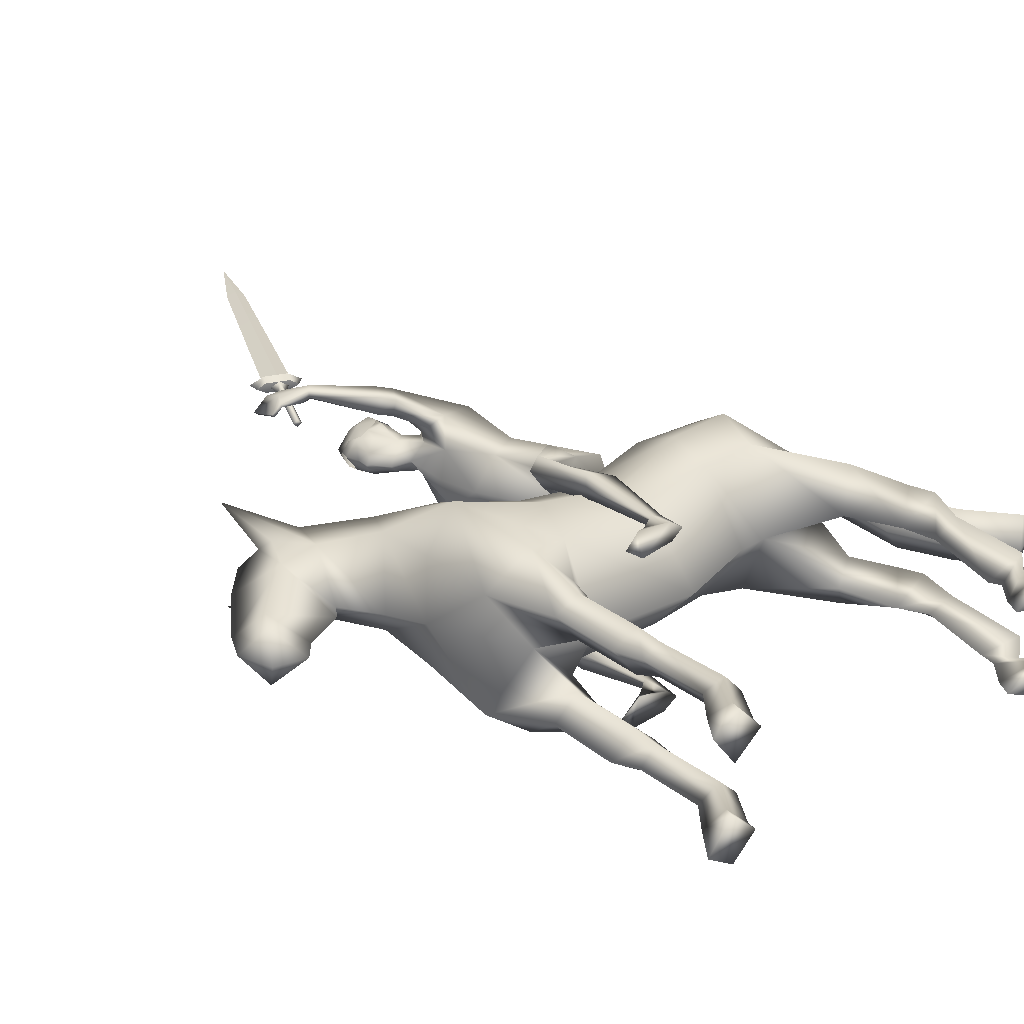
<metadata>
{"format":"obj","ext":"obj","renderer":"f3d","projection":"perspective","resolution":1024,"background":"white","views":[{"elev":27.1,"azim":-39.4,"up":"+Z"}]}
</metadata>
<code>
o Horse.001_Cube.012
v -1.192 2.072 -0
v -0.5817 1.468 -0
v -0.9274 1.54 -0
v -1.158 1.638 0.3469
v -0.6696 2.657 0.2974
v -0.5746 2.675 -0
v -0.8604 2.919 -0
v -0.9279 2.871 0.2142
v -1.294 2.284 -0
v -1.085 2.577 0.2953
v -1.351 2.805 0.216
v -1.442 2.512 -0
v -1.55 3.053 0.1515
v -1.79 2.964 -0
v -1.648 2.691 0.2487
v -1.101 2.18 0.3192
v -0.8459 2.289 0.5064
v -0.4314 2.072 0.4541
v -0.309 2.397 0.2957
v -1.283 3.139 -0
v -1.272 3.078 0.1804
v -0.5139 1.792 0.3735
v 0.07211 1.726 0.3005
v 0.08196 2.03 0.3902
v 0.5928 1.907 0.3896
v 0.6132 2.194 0.469
v 0.07988 1.442 0
v 0.6138 1.634 0
v 0.7999 1.65 0
v 0.9005 1.897 0.4491
v 1.47 2.248 0
v 1.022 2.461 0.3399
v 1.379 2.252 0.1457
v 0.9562 2.161 0.5204
v 1.19 1.605 0
v 1.249 1.773 0.2688
v 1.174 1.406 0.4278
v 1.237 1.427 0.1643
v -2.04 2.584 -0
v -1.918 2.448 0.1592
v -1.504 2.423 -0
v -1.849 2.178 -0
v -1.994 2.31 0.1649
v -2.042 2.216 -0
v -1.6 3.187 -0
v -1.754 2.291 -0
v -2.113 2.42 -0
v 1.283 1.994 0
v 1.317 1.106 0.3712
v 1.35 1.161 0.1618
v 1.006 1.275 0.2195
v 1.362 0.9602 0.3699
v 1.394 1.017 0.1548
v 1.115 0.9528 0.2407
v 1.34 0.7677 0.1647
v 1.173 0.7721 0.2221
v 1.311 0.7663 0.3215
v 1.225 0.2525 0.347
v 1.263 0.2392 0.1498
v 1.146 0.1756 0.304
v 1.169 0.1549 0.2052
v 1.046 0.3058 0.213
v 1.17 0.03955 0.1671
v 1.151 0.04719 0.3593
v 1.151 -0.01173 0.3566
v 1.168 -0.01266 0.17
v 1.052 0.2243 0.2299
v 0.8863 -0.01115 0.2358
v 0.9332 0.08607 0.2344
v -0.8683 1.269 0.1475
v -0.9908 1.301 0.3102
v -0.8946 1.601 0.5339
v -0.641 1.569 0.2737
v -0.851 1.29 0.3983
v -0.9962 0.8711 0.3132
v -0.8528 0.8595 0.4018
v -0.7322 1.282 0.273
v -0.7309 0.8522 0.2753
v -0.8308 0.7237 0.3702
v -0.745 0.7191 0.2792
v -0.871 0.8389 0.1501
v -0.9346 0.7283 0.306
v -0.8446 0.7098 0.1889
v -0.8374 0.2828 0.1878
v -0.9267 0.3282 0.3101
v -0.7384 0.2653 0.2822
v -0.8219 0.2927 0.3762
v -0.9584 0.1034 0.3776
v -0.8734 0.04592 0.2836
v -1.02 -0.01127 0.4198
v -0.8846 -0.01481 0.2797
v -0.9733 0.09359 0.1896
v -1.057 0.1642 0.3095
v -1.179 -0.007408 0.3224
v -1.038 -0.00971 0.141
v 0.6606 2.623 0
v 0.6461 2.522 0.3041
v 1.034 2.542 0
v 0.072 2.5 0
v 0.09026 2.386 0.2506
v -0.2614 2.49 -0
v 1.189 2.263 0.2691
v 1.885 0.7314 0
v 1.989 0.8507 0
v 1.865 0.7565 0.1535
v 1.502 1.826 0.1263
v 1.612 1.77 0
v 1.309 2.204 0
v 1.4 1.756 0
v 1.508 1.32 0.1569
v 1.667 1.353 0
v 1.377 1.291 0
v 1.641 1.018 0.157
v 1.534 0.9367 0
v 1.76 0.674 0
v 1.772 1.114 0
v -1.576 3.358 0.3181
v -1.532 2.951 0.2374
v -1.158 1.638 -0.3469
v -0.6696 2.657 -0.2974
v -0.9279 2.871 -0.2142
v -1.351 2.805 -0.216
v -1.085 2.577 -0.2953
v -1.55 3.053 -0.1515
v -1.648 2.691 -0.2487
v -1.101 2.18 -0.3192
v -0.309 2.397 -0.2957
v -0.4314 2.072 -0.4541
v -0.8459 2.289 -0.5064
v -1.272 3.078 -0.1804
v 0.08196 2.03 -0.3902
v 0.07211 1.726 -0.3005
v -0.5139 1.792 -0.3735
v 0.6132 2.194 -0.469
v 0.5928 1.907 -0.3896
v 0.9005 1.897 -0.4491
v 1.379 2.252 -0.1457
v 1.022 2.461 -0.3399
v 0.9562 2.161 -0.5204
v 1.237 1.427 -0.1643
v 1.174 1.406 -0.4278
v 1.249 1.773 -0.2688
v -1.918 2.448 -0.1592
v -1.994 2.31 -0.1649
v 1.35 1.161 -0.1618
v 1.317 1.106 -0.3712
v 1.006 1.275 -0.2195
v 1.394 1.017 -0.1548
v 1.362 0.9602 -0.3699
v 1.115 0.9528 -0.2407
v 1.173 0.7721 -0.2221
v 1.34 0.7677 -0.1647
v 1.263 0.2392 -0.1498
v 1.225 0.2525 -0.347
v 1.311 0.7663 -0.3215
v 1.169 0.1549 -0.2052
v 1.146 0.1756 -0.304
v 1.046 0.3058 -0.213
v 1.17 0.03955 -0.1671
v 1.168 -0.01266 -0.17
v 1.151 -0.01173 -0.3566
v 1.151 0.04719 -0.3593
v 1.052 0.2243 -0.2299
v 0.8863 -0.01115 -0.2358
v 0.9332 0.08607 -0.2344
v -0.9908 1.301 -0.3102
v -0.8683 1.269 -0.1475
v -0.8946 1.601 -0.5339
v -0.641 1.569 -0.2737
v -0.851 1.29 -0.3983
v -0.8528 0.8595 -0.4018
v -0.9962 0.8711 -0.3132
v -0.7322 1.282 -0.273
v -0.7309 0.8522 -0.2753
v -0.745 0.7191 -0.2792
v -0.8308 0.7237 -0.3702
v -0.871 0.8389 -0.1501
v -0.9346 0.7283 -0.306
v -0.9267 0.3282 -0.3101
v -0.8374 0.2828 -0.1878
v -0.8446 0.7098 -0.1889
v -0.7384 0.2653 -0.2822
v -0.8734 0.04592 -0.2836
v -0.9584 0.1034 -0.3776
v -0.8219 0.2927 -0.3762
v -0.8846 -0.01481 -0.2797
v -1.02 -0.01127 -0.4198
v -0.9733 0.09359 -0.1896
v -1.057 0.1642 -0.3095
v -1.038 -0.00971 -0.141
v -1.179 -0.007408 -0.3224
v 0.6461 2.522 -0.3041
v 0.09026 2.386 -0.2506
v 1.189 2.263 -0.2691
v 1.865 0.7565 -0.1535
v 1.502 1.826 -0.1263
v 1.508 1.32 -0.1569
v 1.641 1.018 -0.157
v -1.576 3.358 -0.3181
v -1.532 2.951 -0.2374
v -0.7943 3.802 0.3827
v -0.6693 4.13 0.4231
v -0.6445 4.124 0.3983
v -0.7705 3.796 0.3588
v -0.6222 4.112 0.4235
v -0.749 3.785 0.3831
v -0.647 4.119 0.4484
v -0.7728 3.791 0.407
v -0.3837 4.598 0.486
v -0.4502 4.629 0.4473
v -0.2236 5.219 0.5315
v -0.1743 5.197 0.559
v -0.5213 4.651 0.4848
v -0.454 4.621 0.5238
v -0.2263 5.213 0.5856
v -0.2756 5.236 0.5581
v -0.09906 5.544 0.599
v -0.6184 4.192 0.4005
v -0.5713 4.165 0.4315
v -0.6719 4.204 0.4307
v -0.6215 4.185 0.4627
v -0.7454 4.232 0.43
v -0.6919 4.22 0.3999
v -0.5983 4.244 0.3929
v -0.5224 4.207 0.4383
v -0.4652 4.185 0.4388
v -0.5411 4.222 0.3934
v -0.695 4.213 0.4621
v -0.5613 4.17 0.401
v -0.6801 4.267 0.437
v -0.6026 4.234 0.4828
v -0.5643 4.163 0.4632
v -0.5141 4.143 0.432
v -0.5455 4.212 0.4833
v -0.7536 4.296 0.4363
v -0.6717 4.272 0.3923
v -0.6761 4.263 0.4822
v -0.2909 3.908 -0.09715
v -0.3291 3.84 -0
v -0.3522 3.926 -0
v -0.2066 3.915 -0.1294
v -0.1434 3.927 -0.1418
v -0.1574 3.891 -0.1428
v -0.1077 3.927 -0.1413
v -0.09509 4.031 -0.1339
v -0.04048 3.94 -0.1027
v -0.1176 3.813 -0.1197
v -0.122 3.889 -0.1627
v -0.1138 3.737 -0.09987
v -0.3 3.787 -0.05325
v -0.1668 3.683 -0.06389
v -0.3097 3.745 -0
v -0.2251 3.831 -0.1165
v -0.1021 3.857 -0.1294
v -0.03896 3.799 -0.08899
v -0.03141 4.08 -0
v -0.2199 4.065 -0.08027
v 0.008127 3.836 0
v 0.02341 3.965 0
v -0.3325 3.755 -0
v -0.3293 4.026 -0
v -0.1169 4.123 -0
v -0.237 4.094 -0
v -0.02305 3.652 -0.08748
v -0.1005 3.638 -0
v 0.02612 3.716 -0.09803
v 0.07072 2.746 -0.4043
v 0.01835 2.738 -0.4014
v 0.3123 3.091 -0.4712
v 0.3422 3.192 -0.4906
v 0.02185 3.467 -0.3458
v 0.1148 3.586 -0.378
v 0.2017 3.511 -0.2292
v 0.396 3.219 -0.2756
v 0.1397 3.388 -0.2751
v 0.2875 3.203 -0.2624
v 0.1755 3.125 -0.4152
v 0.07365 2.728 -0.3455
v 0.2787 3.109 -0.26
v 0.09938 2.74 -0.3768
v -0.03355 3.344 -0.2088
v 0.07436 3.39 -0.3339
v 0.3988 3.098 -0.2832
v 0.1673 3.575 0
v 0.2878 3.112 -0.219
v 0.3233 2.761 -0.2633
v 0.07821 3.056 -0.2034
v 0.1974 2.712 -0.1722
v 0.2036 2.532 0
v -0.06606 3.088 -0
v 0.2874 3.174 0
v -0.2365 2.335 -0.5653
v 0.009292 2.608 -0.2787
v 0.08721 2.634 -0.421
v 0.1606 2.482 -0.3809
v -0.2677 2.364 -0.4696
v 0.01054 2.462 -0.1755
v 0.44 2.599 -0.2645
v 0.5289 2.587 0
v -0.1174 2.337 -0.4835
v -0.211 1.981 -0.5941
v -0.216 1.97 -0.4976
v -0.1586 1.975 -0.4097
v -0.2248 2.309 -0.3832
v -0.1767 1.513 -0.5162
v -0.181 1.518 -0.4507
v -0.008416 1.977 -0.5089
v -0.03995 2.562 -0.3428
v -0.03602 2.514 -0.3183
v -0.02516 2.563 -0.323
v -0.02433 2.513 -0.3436
v -0.03897 2.511 -0.3428
v 0.009883 2.588 -0.3709
v -0.008347 2.561 -0.3315
v -0.01161 2.551 -0.3524
v -0.0209 2.516 -0.319
v 0.05511 2.67 -0.3464
v -0.003773 2.71 -0.372
v 0.1236 2.696 -0.3655
v 0.09868 2.561 -0.3973
v 0.1701 2.598 -0.4299
v 0.1155 2.714 -0.4014
v 0.01983 2.554 -0.4209
v 0.09698 2.577 -0.445
v 0.04501 2.476 -0.4304
v 0.1688 2.595 -0.4059
v 0.1908 2.527 -0.3891
v 0.02658 2.544 -0.3978
v 0.06231 2.464 -0.4079
v 0.1885 2.53 -0.3701
v 0.1448 2.422 -0.3903
v 0.1455 2.405 -0.4095
v -0.2588 1.471 -0.4903
v -0.501 1.34 -0.4889
v -0.3859 1.34 -0.4095
v -0.1168 1.341 -0.4987
v -0.1001 1.513 -0.4882
v -0.1885 1.341 -0.4406
v -0.4221 1.34 -0.5756
v -0.2033 1.34 -0.5564
v -0.2355 3.65 -0
v -0.1156 3.334 -0
v 0.1867 3.198 -0.4231
v -0.2909 3.908 0.09715
v -0.2066 3.915 0.1294
v -0.1574 3.891 0.1428
v -0.1434 3.927 0.1418
v -0.1077 3.927 0.1413
v -0.04048 3.94 0.1027
v -0.09509 4.031 0.1339
v -0.1176 3.813 0.1197
v -0.122 3.889 0.1627
v -0.1138 3.737 0.09987
v -0.3 3.787 0.05325
v -0.1668 3.683 0.06389
v -0.2251 3.831 0.1165
v -0.1021 3.857 0.1294
v -0.03896 3.799 0.08899
v -0.2199 4.065 0.08027
v -0.01132 3.629 0.09418
v 0.02612 3.716 0.09803
v -0.6052 3.912 0.5001
v -0.2422 3.766 0.4698
v -0.5715 3.953 0.5079
v -0.1628 3.718 0.4509
v 0.0298 3.64 0.2552
v -0.07758 3.564 0.2109
v -0.2491 3.565 0.4573
v -0.01415 3.427 0.3437
v -0.2612 3.591 0.3517
v -0.2658 3.798 0.3747
v -0.3428 3.616 0.3755
v -0.5913 3.916 0.4405
v -0.6167 3.894 0.4661
v -0.06254 3.362 0.1621
v -0.09831 3.477 0.2705
v -0.3266 3.601 0.4828
v 0.2091 3.486 0.312
v 0.2379 3.137 0.2308
v 0.06555 3.072 0.2013
v 0.3233 2.761 0.2633
v 0.1974 2.712 0.1722
v -0.2365 2.335 0.5653
v 0.08721 2.634 0.421
v 0.009292 2.608 0.2787
v 0.1606 2.482 0.3809
v -0.2677 2.364 0.4696
v 0.01054 2.462 0.1755
v 0.44 2.599 0.2645
v -0.1174 2.337 0.4835
v -0.2109 1.981 0.5941
v -0.216 1.97 0.4977
v -0.2248 2.309 0.3832
v -0.1586 1.975 0.4096
v -0.1767 1.513 0.5162
v -0.181 1.518 0.4507
v -0.008388 1.977 0.5087
v -0.6108 4.116 0.4051
v -0.6123 4.103 0.384
v -0.6343 4.146 0.3648
v -0.655 4.141 0.3849
v -0.6452 4.153 0.3868
v -0.6361 4.065 0.4269
v -0.6424 4.105 0.4032
v -0.6289 4.093 0.3871
v -0.644 4.134 0.3625
v -0.5589 3.984 0.4767
v -0.6116 3.972 0.424
v -0.6529 3.909 0.4337
v -0.7255 4.029 0.4176
v -0.7692 3.958 0.4424
v -0.6533 3.906 0.4743
v -0.684 4.089 0.4562
v -0.7498 4.131 0.429
v -0.736 4.024 0.4667
v -0.7594 3.958 0.4202
v -0.8057 3.992 0.3742
v -0.6844 4.089 0.4301
v -0.7588 4.126 0.4001
v -0.794 3.989 0.3591
v -0.8329 4.1 0.3475
v -0.8511 4.114 0.3583
v -0.2588 1.471 0.4903
v -0.501 1.34 0.4889
v -0.3859 1.34 0.4095
v -0.1168 1.341 0.4987
v -0.1001 1.513 0.4882
v -0.1885 1.341 0.4406
v -0.4221 1.34 0.5756
v -0.2033 1.34 0.5564
v -0.1883 3.753 0.3528
v -0.2112 4.006 0.128
v -0.2164 4.076 0.08133
v -0.3215 3.944 0.08235
v -0.3341 4.032 -0
v -0.1196 4.129 -0
v -0.2563 4.1 -0
v -0.1112 4.037 0.1438
v -0.02851 4.052 0.08901
v -0.1228 3.934 0.161
v -0.02402 3.959 0.09583
v -0.2628 3.895 0.114
v 0.02277 4.036 0
v 0.02701 3.96 0
v -0.03262 4.084 -0
v -0.3647 3.965 -0
v -0.2112 4.006 -0.128
v -0.3215 3.944 -0.08235
v -0.2164 4.076 -0.08133
v -0.1112 4.037 -0.1438
v -0.02851 4.052 -0.08901
v -0.02402 3.959 -0.09583
v -0.1228 3.934 -0.161
v -0.2628 3.895 -0.114
f 1 2 3 4
f 5 6 7 8
f 9 10 11 12
f 13 14 15
f 1 16 10 9
f 5 17 18 19
f 8 7 20 21
f 18 22 23 24
f 24 23 25 26
f 22 2 27 23
f 25 28 29 30
f 23 27 28 25
f 31 32 33
f 26 25 30 34
f 35 36 37 38
f 15 14 39 40
f 12 11 15 41
f 42 43 44
f 21 20 45
f 41 15 40 46
f 43 47 44
f 40 39 47 43
f 46 40 43 42
f 36 34 30
f 35 48 36
f 38 37 49 50
f 29 35 38 51
f 30 29 51 37
f 50 49 52 53
f 51 38 50 54
f 37 51 54 49
f 54 53 55 56
f 54 50 53
f 49 54 52
f 55 57 58 59
f 52 54 56 57
f 53 52 57 55
f 59 58 60 61
f 57 56 62 58
f 56 55 59 62
f 63 64 65 66
f 58 62 67 60
f 62 59 61 67
f 65 68 66
f 64 69 68 65
f 69 63 66 68
f 67 61 63 69
f 60 67 69 64
f 61 60 64 63
f 37 36 30
f 4 3 70 71
f 17 4 72
f 22 17 72 73
f 2 22 73 3
f 74 71 75 76
f 72 4 71 74
f 73 72 74 77
f 3 73 77 70
f 78 76 79 80
f 77 74 76 78
f 70 77 78 81
f 71 70 81 75
f 82 83 84 85
f 81 78 80 83
f 75 81 83 82
f 76 75 82 79
f 86 87 88 89
f 79 82 85 87
f 80 79 87 86
f 83 80 86 84
f 89 88 90 91
f 84 86 89 92
f 85 84 92 93
f 87 85 93 88
f 90 94 95 91
f 92 89 91 95
f 93 92 95 94
f 88 93 94 90
f 96 97 32 98
f 99 100 97 96
f 101 19 100 99
f 10 8 21 11
f 6 5 19 101
f 17 5 8 10
f 32 34 102
f 97 26 34 32
f 100 24 26 97
f 19 18 24 100
f 18 17 22
f 102 34 36
f 4 17 16
f 16 1 4
f 10 16 17
f 103 104 105
f 31 33 106 107
f 33 108 109 106
f 98 32 31
f 32 108 33
f 107 106 110 111
f 106 109 112 110
f 113 114 115 105
f 116 113 105 104
f 110 112 114 113
f 111 110 113 116
f 103 105 115
f 21 13 117
f 102 48 108
f 48 102 36
f 32 102 108
f 11 117 118
f 13 21 45
f 14 13 45
f 13 15 118
f 11 21 117
f 117 13 118
f 15 11 118
f 1 119 3 2
f 120 121 7 6
f 9 12 122 123
f 124 125 14
f 1 9 123 126
f 120 127 128 129
f 121 130 20 7
f 128 131 132 133
f 131 134 135 132
f 133 132 27 2
f 135 136 29 28
f 132 135 28 27
f 31 137 138
f 134 139 136 135
f 35 140 141 142
f 125 143 39 14
f 12 41 125 122
f 42 44 144
f 130 45 20
f 41 46 143 125
f 144 44 47
f 143 144 47 39
f 46 42 144 143
f 142 136 139
f 35 142 48
f 140 145 146 141
f 29 147 140 35
f 136 141 147 29
f 145 148 149 146
f 147 150 145 140
f 141 146 150 147
f 150 151 152 148
f 150 148 145
f 146 149 150
f 152 153 154 155
f 149 155 151 150
f 148 152 155 149
f 153 156 157 154
f 155 154 158 151
f 151 158 153 152
f 159 160 161 162
f 154 157 163 158
f 158 163 156 153
f 161 160 164
f 162 161 164 165
f 165 164 160 159
f 163 165 159 156
f 157 162 165 163
f 156 159 162 157
f 141 136 142
f 119 166 167 3
f 129 168 119
f 133 169 168 129
f 2 3 169 133
f 170 171 172 166
f 168 170 166 119
f 169 173 170 168
f 3 167 173 169
f 174 175 176 171
f 173 174 171 170
f 167 177 174 173
f 166 172 177 167
f 178 179 180 181
f 177 181 175 174
f 172 178 181 177
f 171 176 178 172
f 182 183 184 185
f 176 185 179 178
f 175 182 185 176
f 181 180 182 175
f 183 186 187 184
f 180 188 183 182
f 179 189 188 180
f 185 184 189 179
f 187 186 190 191
f 188 190 186 183
f 189 191 190 188
f 184 187 191 189
f 96 98 138 192
f 99 96 192 193
f 101 99 193 127
f 123 122 130 121
f 6 101 127 120
f 129 123 121 120
f 138 194 139
f 192 138 139 134
f 193 192 134 131
f 127 193 131 128
f 128 133 129
f 194 142 139
f 119 126 129
f 126 119 1
f 123 129 126
f 103 195 104
f 31 107 196 137
f 137 196 109 108
f 98 31 138
f 138 137 108
f 107 111 197 196
f 196 197 112 109
f 198 195 115 114
f 116 104 195 198
f 197 198 114 112
f 111 116 198 197
f 103 115 195
f 130 199 124
f 194 108 48
f 48 142 194
f 138 108 194
f 122 200 199
f 124 45 130
f 14 45 124
f 124 200 125
f 122 199 130
f 199 200 124
f 125 200 122
f 201 202 203 204
f 204 203 205 206
f 206 205 207 208
f 201 204 206 208
f 209 210 211 212
f 213 214 215 216
f 214 209 212 215
f 210 213 216 211
f 208 207 202 201
f 216 215 217
f 215 212 217
f 211 216 217
f 212 211 217
f 218 219 205 203
f 202 220 218 203
f 205 219 221 207
f 221 220 202 207
f 218 220 222 223
f 224 225 226 227
f 220 221 228 222
f 218 224 227 229
f 224 230 213 210
f 231 225 209 214
f 230 231 214 213
f 225 224 210 209
f 232 233 226 234
f 233 229 227 226
f 225 231 234 226
f 231 221 232 234
f 219 218 229 233
f 221 219 233 232
f 223 222 235 236
f 222 228 237 235
f 221 231 237 228
f 231 230 235 237
f 230 224 236 235
f 224 218 223 236
f 238 239 240
f 241 242 243
f 244 245 246
f 241 243 247
f 243 248 247
f 247 249 241
f 250 251 252
f 239 238 250
f 238 253 250
f 247 248 254
f 244 254 248
f 248 242 244
f 246 254 244
f 247 254 255
f 256 246 245
f 241 238 257
f 258 246 259
f 253 238 241
f 250 252 260
f 239 250 260
f 247 255 249
f 261 257 238
f 245 262 256
f 257 263 262
f 261 263 257
f 249 264 251
f 251 264 265
f 255 258 266
f 266 249 255
f 267 268 269
f 270 271 272
f 273 274 270
f 275 276 274
f 277 278 279
f 279 278 280
f 281 264 271
f 282 275 281
f 267 269 283
f 268 277 269
f 266 284 273
f 285 286 287
f 287 286 288
f 287 289 290
f 272 264 266
f 273 272 266
f 281 271 282
f 291 273 284
f 287 290 281
f 285 275 273
f 281 275 287
f 292 293 294
f 295 292 294
f 296 297 293
f 298 299 295
f 273 270 272
f 275 274 273
f 300 301 292
f 292 302 296
f 296 303 304
f 301 305 302
f 302 306 303
f 307 305 301
f 308 309 310
f 311 309 312
f 313 314 315
f 308 313 315
f 310 316 314
f 315 316 311
f 312 315 311
f 310 317 318
f 318 268 313
f 318 317 278
f 319 280 278
f 320 319 317
f 321 267 322
f 323 324 325
f 319 321 322
f 323 313 268
f 313 320 317
f 326 327 321
f 324 268 267
f 328 329 320
f 325 328 323
f 320 330 326
f 320 331 330
f 331 327 330
f 329 331 320
f 332 329 325
f 324 321 327
f 324 327 332
f 325 324 332
f 306 305 333
f 334 335 333
f 336 305 337
f 333 335 338
f 333 338 306
f 333 339 334
f 334 339 335
f 335 340 338
f 286 295 294
f 297 300 295
f 286 293 288
f 303 300 304
f 303 337 307
f 306 336 337
f 336 338 340
f 252 251 341
f 298 291 299
f 289 297 299
f 293 289 288
f 251 265 341
f 250 249 251
f 241 249 253
f 257 245 241
f 238 240 261
f 305 340 333
f 299 297 295
f 255 254 246
f 250 253 249
f 281 290 342
f 264 281 265
f 342 265 281
f 241 245 242
f 244 242 245
f 243 242 248
f 256 259 246
f 258 255 246
f 245 257 262
f 266 264 249
f 343 276 282
f 267 283 280
f 343 282 271
f 276 275 282
f 277 318 278
f 279 280 283
f 268 318 277
f 266 258 284
f 285 298 286
f 287 288 289
f 272 271 264
f 291 285 273
f 285 287 275
f 292 296 293
f 295 300 292
f 296 304 297
f 300 307 301
f 292 301 302
f 296 302 303
f 302 305 306
f 307 337 305
f 308 312 309
f 311 316 309
f 313 317 314
f 308 318 313
f 310 309 316
f 318 308 310
f 315 314 316
f 312 308 315
f 310 314 317
f 267 280 322
f 319 322 280
f 317 319 278
f 320 326 319
f 321 324 267
f 319 326 321
f 323 328 313
f 313 328 320
f 326 330 327
f 324 323 268
f 325 329 328
f 331 332 327
f 332 331 329
f 336 340 305
f 333 340 339
f 335 339 340
f 286 298 295
f 297 304 300
f 286 294 293
f 303 307 300
f 303 306 337
f 306 338 336
f 298 285 291
f 293 297 289
f 343 270 269 277
f 283 269 270 274
f 277 279 276 343
f 274 276 279 283
f 270 343 271
f 344 240 239
f 345 346 347
f 348 349 350
f 345 351 346
f 346 351 352
f 351 345 353
f 354 252 355
f 239 354 344
f 344 354 356
f 351 357 352
f 348 352 357
f 352 348 347
f 349 348 357
f 351 358 357
f 256 350 349
f 345 359 344
f 258 259 349
f 356 345 344
f 354 260 252
f 239 260 354
f 351 353 358
f 261 344 359
f 350 256 262
f 359 262 263
f 261 359 263
f 353 355 360
f 355 265 360
f 358 361 258
f 361 358 353
f 362 363 364
f 365 366 367
f 365 368 369
f 369 368 370
f 371 372 373
f 372 374 373
f 375 367 360
f 376 375 369
f 362 377 363
f 364 363 371
f 361 378 284
f 379 380 381
f 380 382 381
f 380 290 289
f 366 361 360
f 378 361 366
f 375 376 367
f 291 284 378
f 380 375 290
f 379 378 369
f 375 380 369
f 383 384 385
f 386 384 383
f 387 385 388
f 389 386 299
f 378 366 365
f 390 383 391
f 383 387 392
f 387 393 394
f 391 392 395
f 392 394 396
f 397 391 395
f 398 399 400
f 401 402 400
f 403 404 405
f 398 404 403
f 399 405 406
f 404 401 406
f 402 401 404
f 399 407 408
f 407 403 364
f 407 373 408
f 409 373 374
f 410 408 409
f 411 412 362
f 413 414 415
f 409 412 411
f 413 364 403
f 403 408 410
f 416 411 417
f 415 362 364
f 418 410 419
f 414 413 418
f 410 416 420
f 410 420 421
f 421 420 417
f 419 410 421
f 422 414 419
f 415 417 411
f 415 422 417
f 414 422 415
f 396 423 395
f 424 423 425
f 426 427 395
f 423 428 425
f 423 396 428
f 423 424 429
f 424 425 429
f 425 428 430
f 381 384 386
f 388 386 390
f 381 382 385
f 394 393 390
f 394 397 427
f 396 427 426
f 426 430 428
f 252 341 355
f 389 299 291
f 289 299 388
f 385 382 289
f 355 341 265
f 354 355 353
f 345 356 353
f 359 345 350
f 344 261 240
f 395 423 430
f 299 386 388
f 358 349 357
f 354 353 356
f 375 342 290
f 360 265 375
f 342 375 265
f 345 347 350
f 348 350 347
f 346 352 347
f 256 349 259
f 258 349 358
f 350 262 359
f 361 353 360
f 431 376 370
f 362 374 377
f 431 367 376
f 370 376 369
f 371 373 407
f 372 377 374
f 364 371 407
f 361 284 258
f 379 381 389
f 380 289 382
f 366 360 367
f 291 378 379
f 379 369 380
f 383 385 387
f 386 383 390
f 387 388 393
f 390 391 397
f 383 392 391
f 387 394 392
f 392 396 395
f 397 395 427
f 398 400 402
f 401 400 406
f 403 405 408
f 398 403 407
f 399 406 400
f 407 399 398
f 404 406 405
f 402 404 398
f 399 408 405
f 362 412 374
f 409 374 412
f 408 373 409
f 410 409 416
f 411 362 415
f 409 411 416
f 413 403 418
f 403 410 418
f 416 417 420
f 415 364 413
f 414 418 419
f 421 417 422
f 422 419 421
f 426 395 430
f 423 429 430
f 425 430 429
f 381 386 389
f 388 390 393
f 381 385 384
f 394 390 397
f 394 427 396
f 396 426 428
f 389 291 379
f 385 289 388
f 431 371 363 365
f 377 368 365 363
f 371 431 370 372
f 368 377 372 370
f 365 367 431
f 378 365 369
f 432 433 434
f 435 434 433
f 433 436 437
f 435 433 437
f 433 432 438
f 436 438 439
f 438 436 433
f 439 438 440 441
f 432 434 442 440
f 438 432 440
f 443 439 441 444
f 445 436 439
f 443 445 439
f 434 435 446
f 447 448 449
f 435 449 448
f 449 437 436
f 435 437 449
f 449 450 447
f 436 451 450
f 450 449 436
f 451 452 453 450
f 447 453 454 448
f 450 453 447
f 443 444 452 451
f 445 451 436
f 443 451 445
f 448 446 435

</code>
